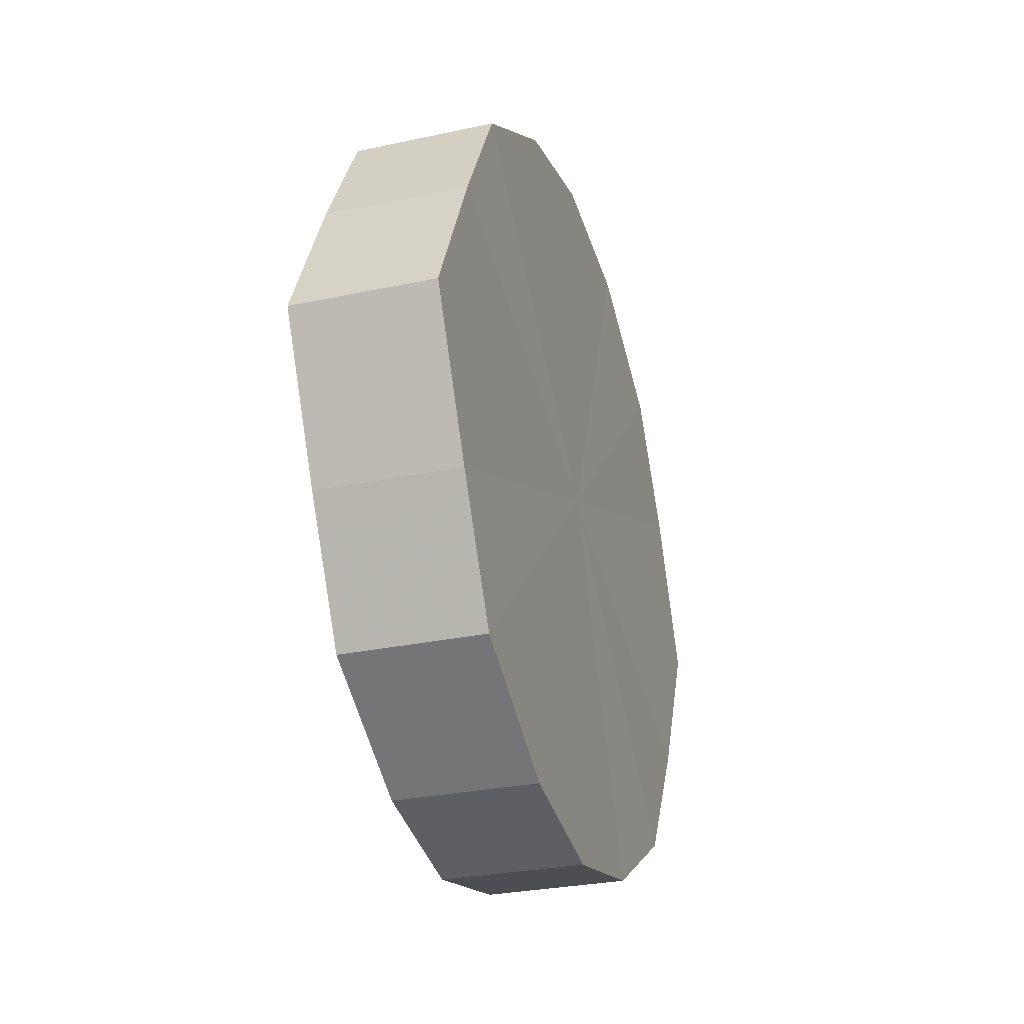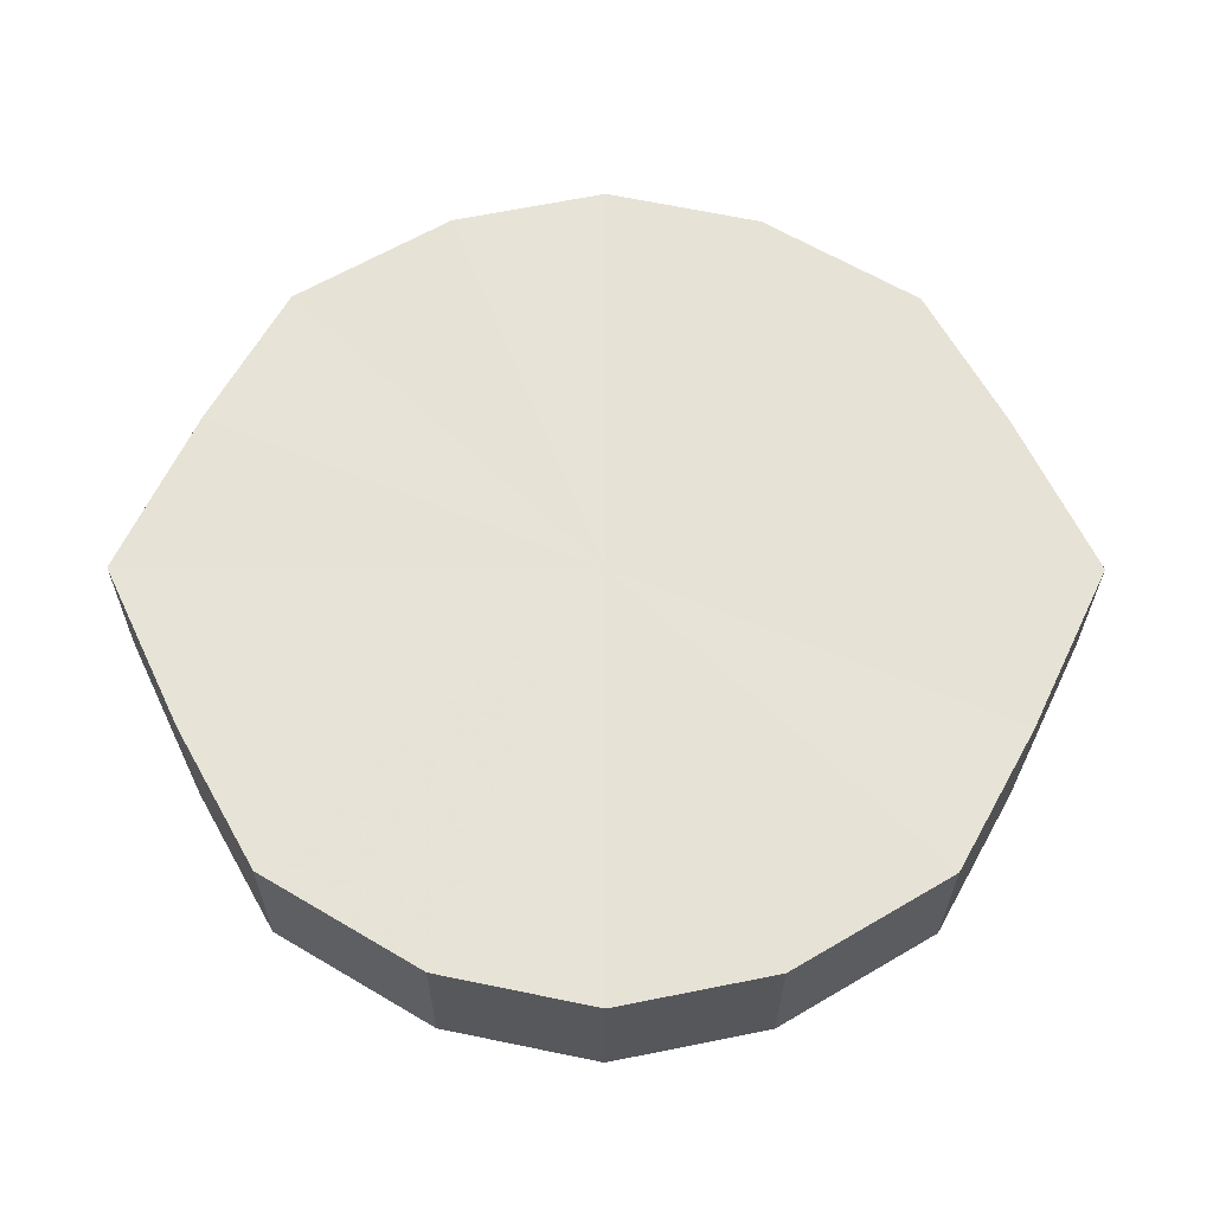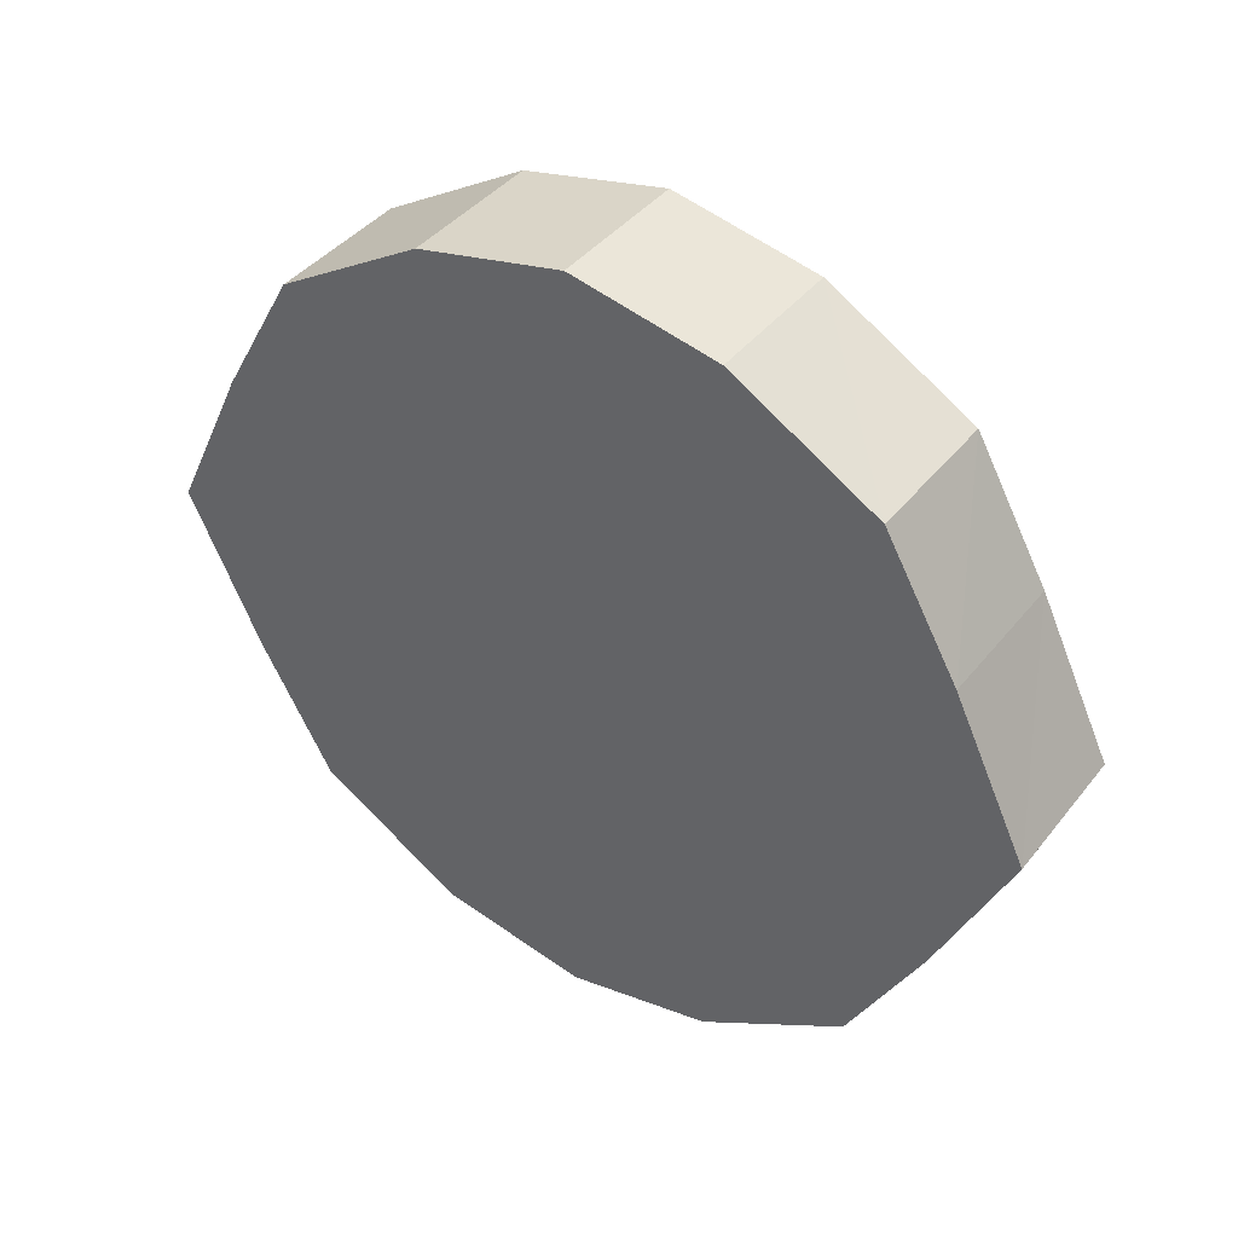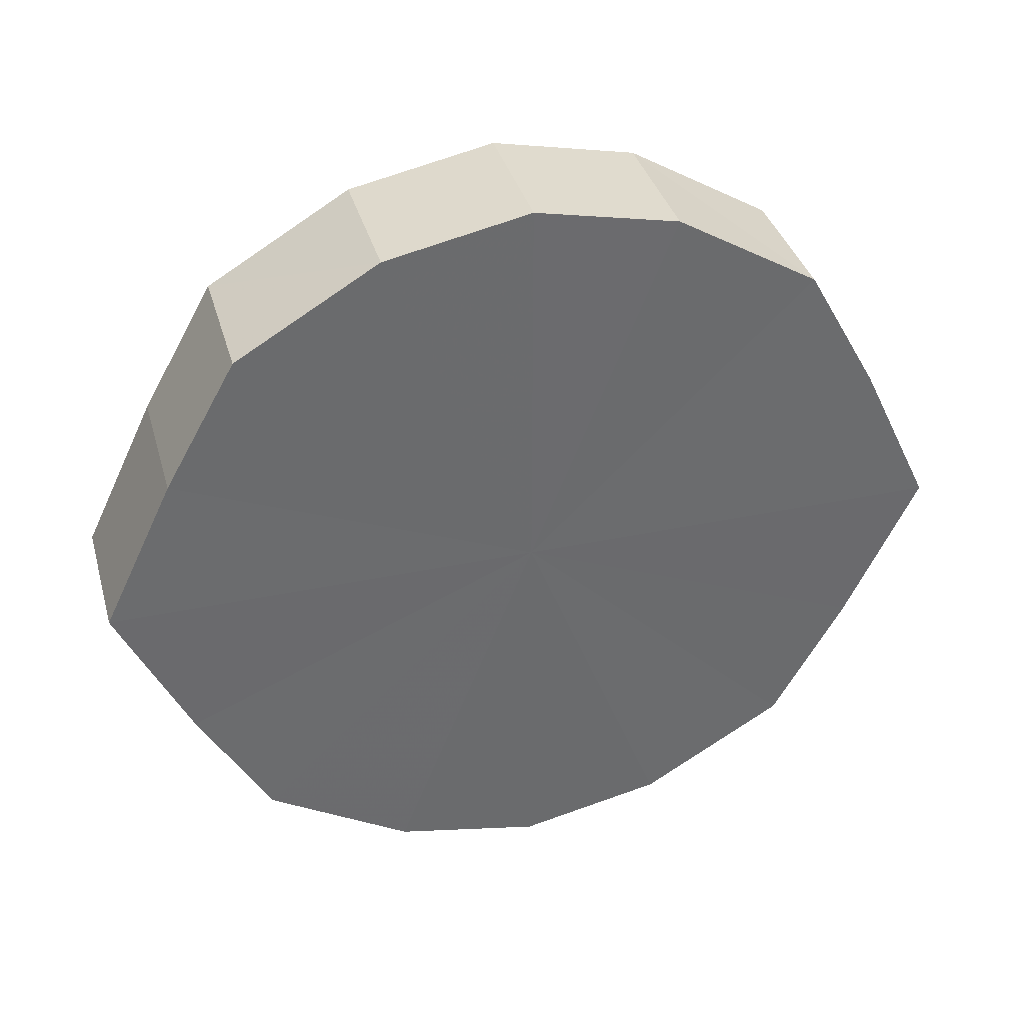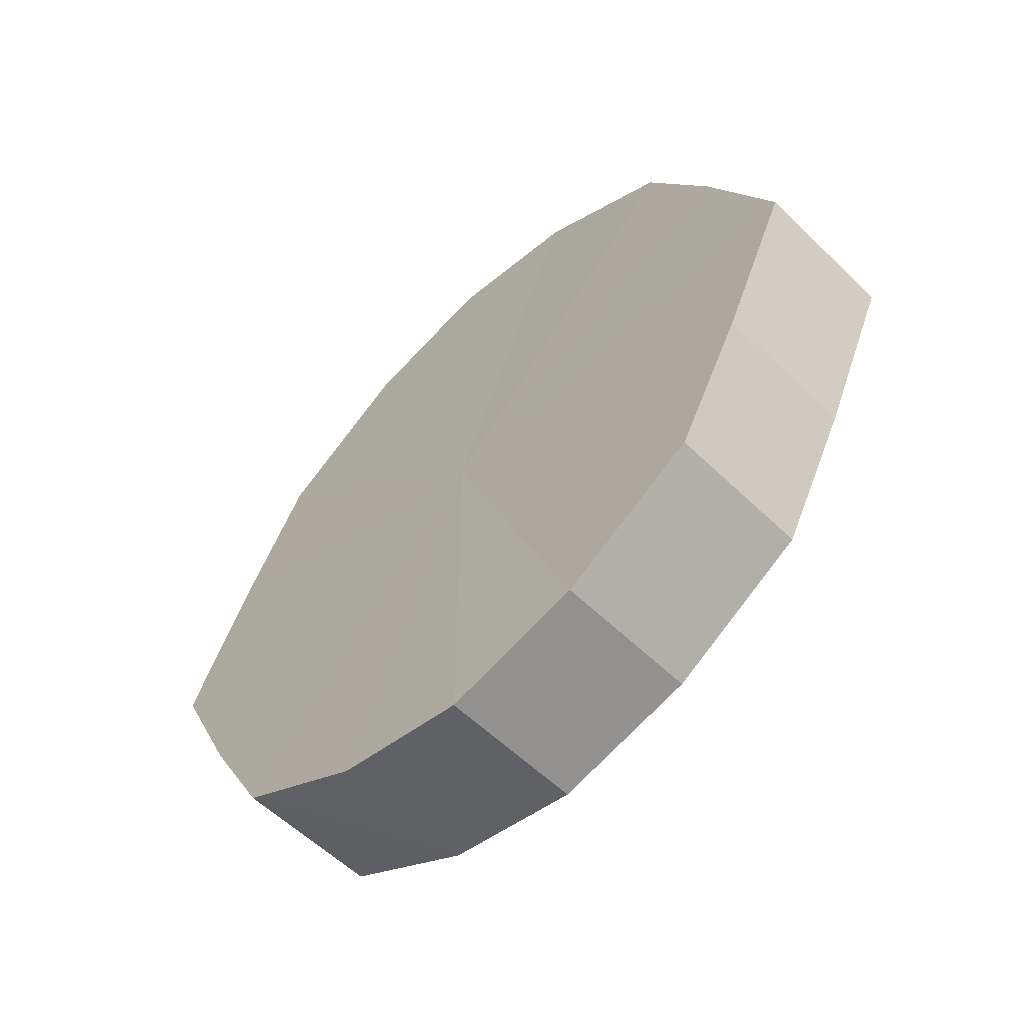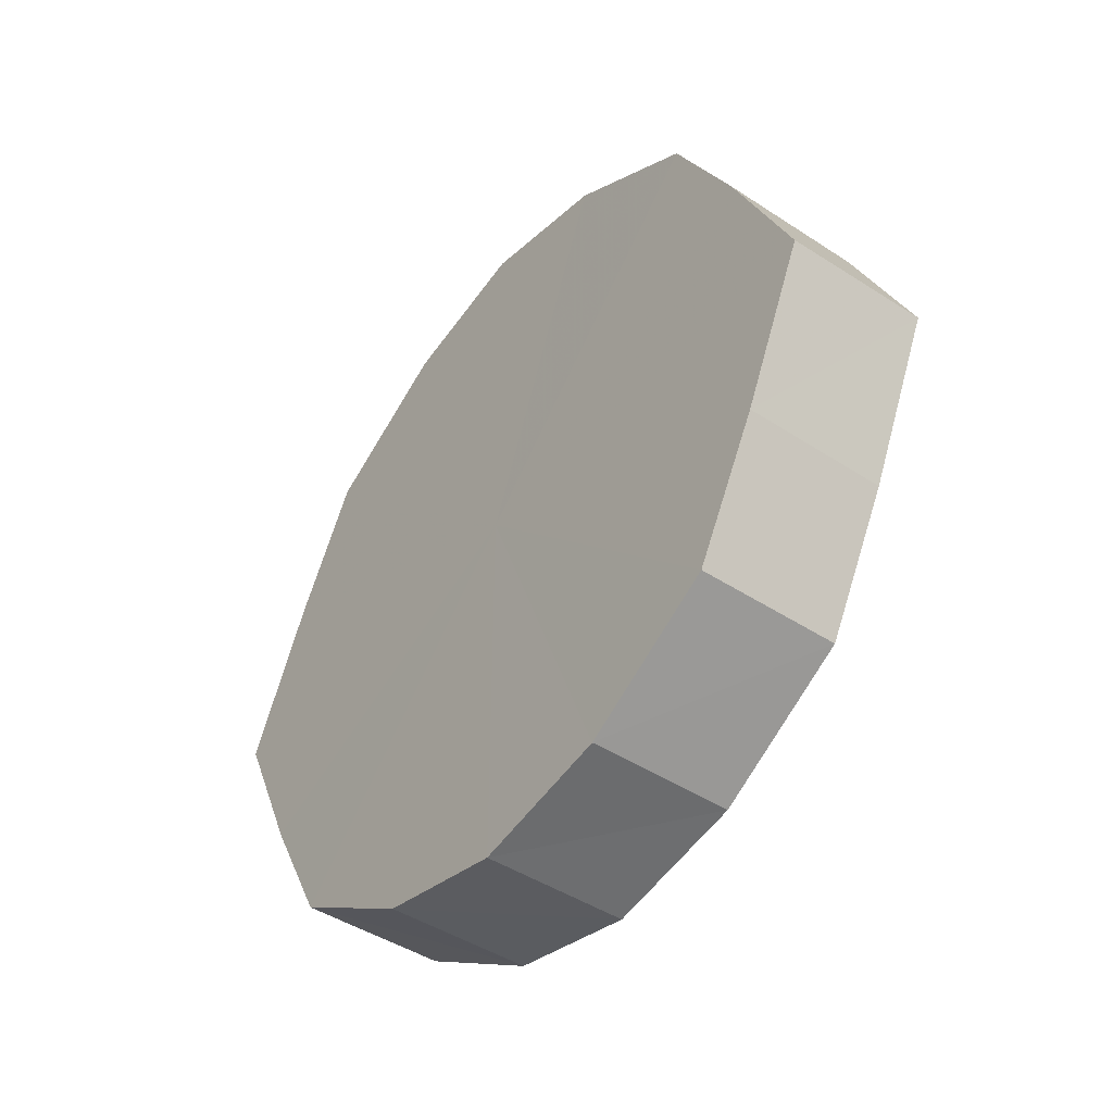
<metadata>
{"format":"obj","ext":"obj","renderer":"f3d","projection":"perspective","resolution":1024,"background":"white","views":[{"elev":-28.3,"azim":-162.1,"up":"+Z"},{"elev":-27.0,"azim":-90.3,"up":"+Z"},{"elev":40.2,"azim":-55.8,"up":"+Z"},{"elev":36.9,"azim":74.8,"up":"+Z"},{"elev":-57.5,"azim":-45.0,"up":"+Z"},{"elev":-44.2,"azim":-37.2,"up":"+Z"}]}
</metadata>
<code>
o 31552
v 2159 1870 14.2
v 2159 1870 14.22
v 2159 1870 14.2
v 2159 1870 14.24
v 2159 1870 14.22
v 2159 1870 14.18
v 2159 1870 14.18
v 2159 1870 14.25
v 2159 1870 14.24
v 2159 1870 14.16
v 2159 1870 14.16
v 2159 1870 14.26
v 2159 1870 14.25
v 2159 1870 14.15
v 2159 1870 14.15
v 2159 1870 14.25
v 2159 1870 14.26
v 2159 1870 14.15
v 2159 1870 14.15
v 2159 1870 14.24
v 2159 1870 14.25
v 2159 1870 14.15
v 2159 1870 14.15
v 2159 1870 14.22
v 2159 1870 14.24
v 2159 1870 14.16
v 2159 1870 14.16
v 2159 1870 14.2
v 2159 1870 14.22
v 2159 1870 14.18
v 2159 1870 14.18
v 2159 1870 14.2
v 2159 1870 14.2
v 2159 1870 14.22
v 2159 1870 14.22
v 2159 1870 14.24
v 2159 1870 14.24
v 2159 1870 14.18
v 2159 1870 14.2
v 2159 1870 14.16
v 2159 1870 14.18
v 2159 1870 14.25
v 2159 1870 14.25
v 2159 1870 14.15
v 2159 1870 14.16
v 2159 1870 14.15
v 2159 1870 14.15
v 2159 1870 14.26
v 2159 1870 14.26
v 2159 1870 14.15
v 2159 1870 14.15
v 2159 1870 14.16
v 2159 1870 14.15
v 2159 1870 14.25
v 2159 1870 14.25
v 2159 1870 14.18
v 2159 1870 14.16
v 2159 1870 14.2
v 2159 1870 14.18
v 2159 1870 14.24
v 2159 1870 14.24
v 2159 1870 14.22
v 2159 1870 14.2
v 2159 1870 14.22
v 2159 1870 14.2
v 2159 1870 14.22
v 2159 1870 14.2
v 2159 1870 14.24
v 2159 1870 14.18
v 2159 1870 14.25
v 2159 1870 14.16
v 2159 1870 14.26
v 2159 1870 14.15
v 2159 1870 14.25
v 2159 1870 14.15
v 2159 1870 14.24
v 2159 1870 14.15
v 2159 1870 14.22
v 2159 1870 14.16
v 2159 1870 14.2
v 2159 1870 14.18
v 2159 1870 14.2
v 2159 1870 14.2
v 2159 1870 14.22
v 2159 1870 14.18
v 2159 1870 14.24
v 2159 1870 14.16
v 2159 1870 14.25
v 2159 1870 14.15
v 2159 1870 14.26
v 2159 1870 14.15
v 2159 1870 14.25
v 2159 1870 14.15
v 2159 1870 14.24
v 2159 1870 14.16
v 2159 1870 14.22
v 2159 1870 14.18
v 2159 1870 14.2
f 1 2 3
f 2 4 5
f 6 1 7
f 4 8 9
f 10 6 11
f 8 12 13
f 14 10 15
f 12 16 17
f 18 14 19
f 16 20 21
f 22 18 23
f 20 24 25
f 26 22 27
f 24 28 29
f 30 26 31
f 28 30 32
f 33 34 35
f 35 36 37
f 38 39 33
f 40 41 38
f 37 42 43
f 44 45 40
f 46 47 44
f 43 48 49
f 50 51 46
f 52 53 50
f 49 54 55
f 56 57 52
f 58 59 56
f 55 60 61
f 62 63 58
f 61 64 62
f 65 66 67
f 65 68 66
f 65 67 69
f 65 70 68
f 65 69 71
f 65 72 70
f 65 71 73
f 65 74 72
f 65 73 75
f 65 76 74
f 65 75 77
f 65 78 76
f 65 77 79
f 65 80 78
f 65 79 81
f 65 81 80
f 82 83 84
f 82 85 83
f 82 84 86
f 82 87 85
f 82 86 88
f 82 89 87
f 82 88 90
f 82 91 89
f 82 90 92
f 82 93 91
f 82 92 94
f 82 95 93
f 82 94 96
f 82 97 95
f 82 96 98
f 82 98 97

</code>
